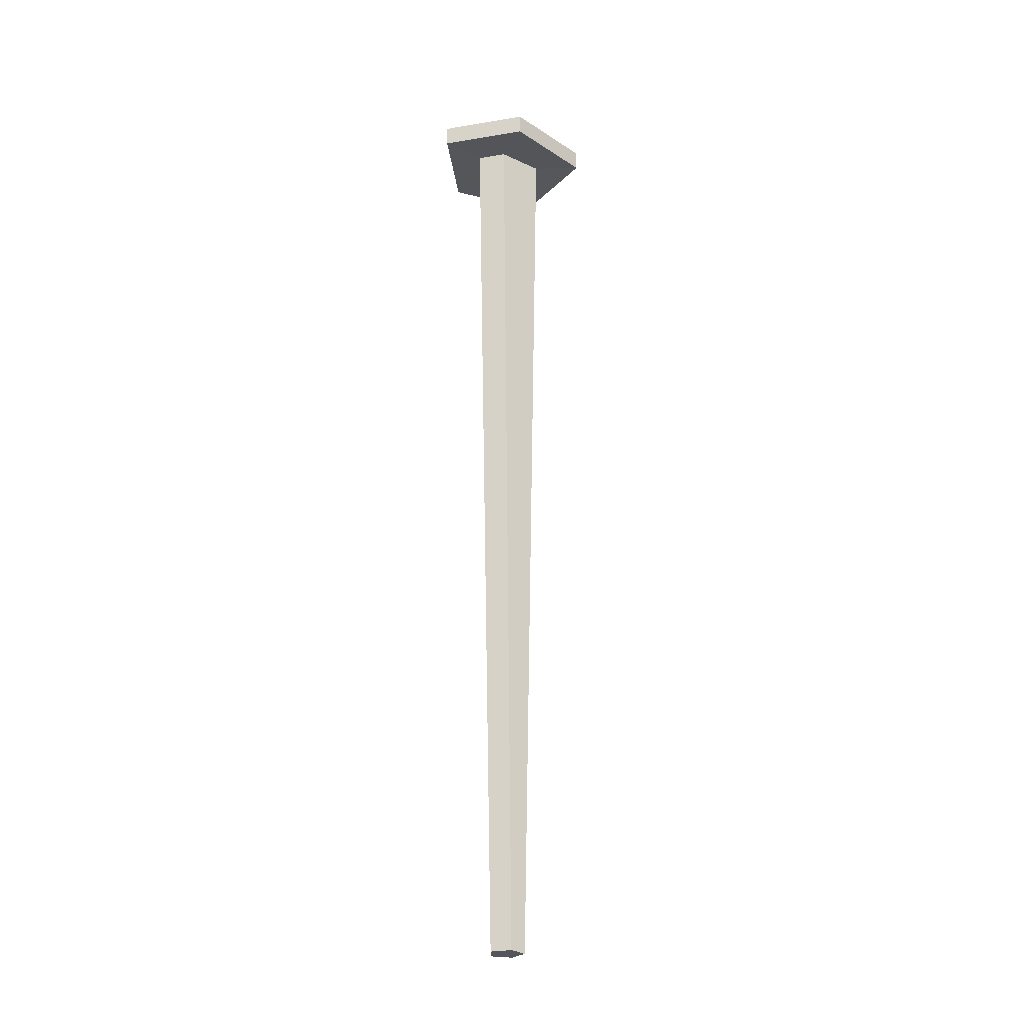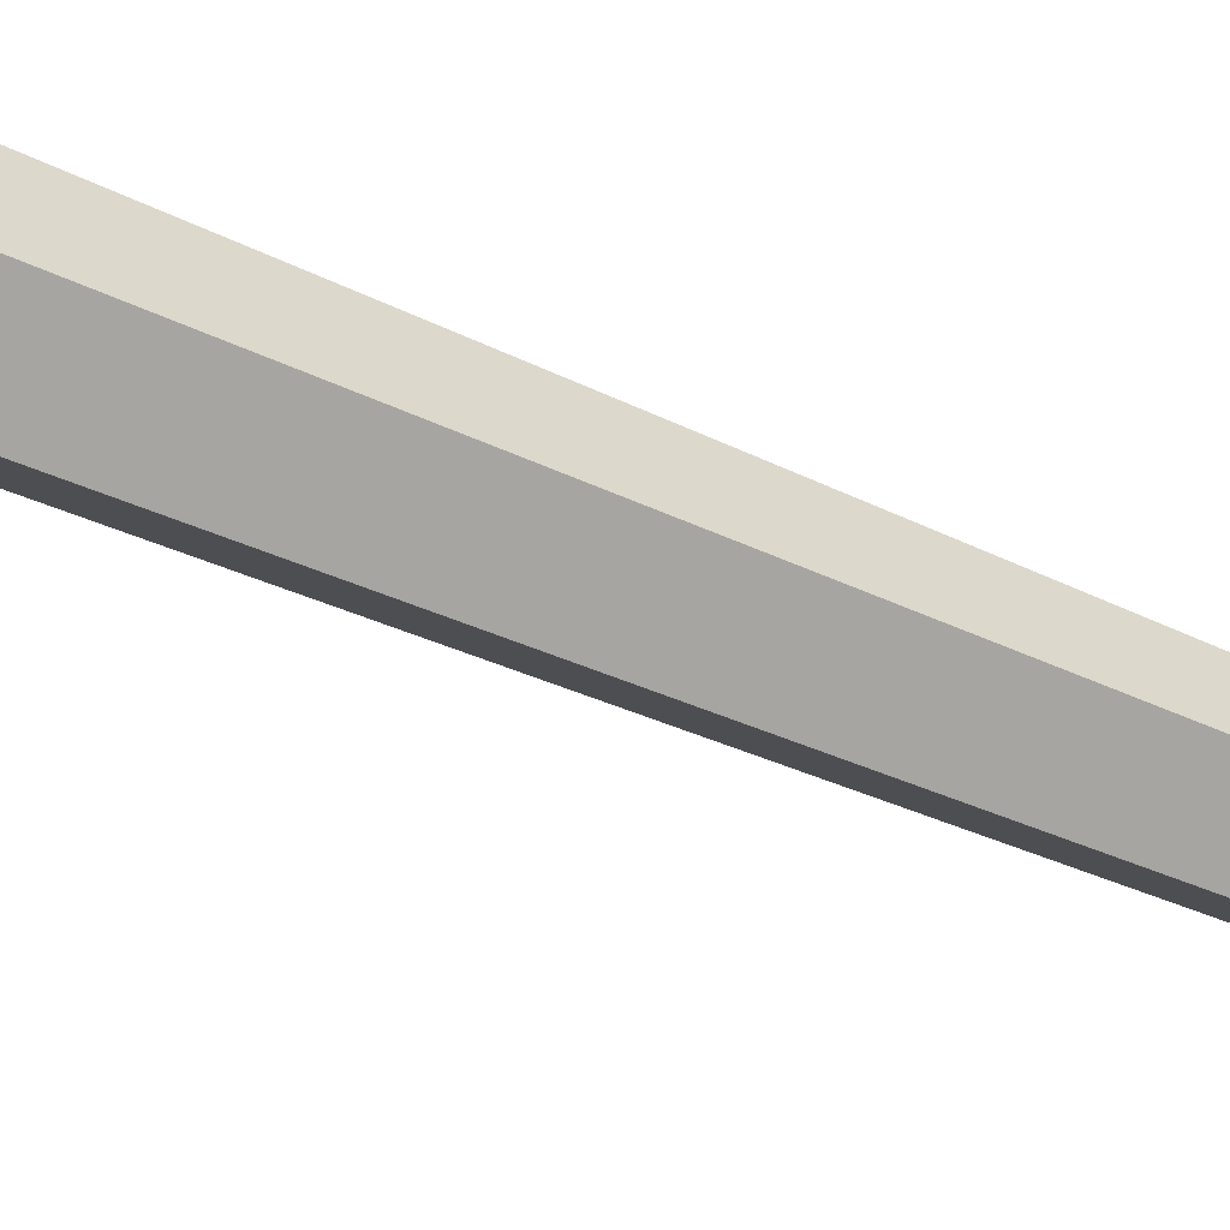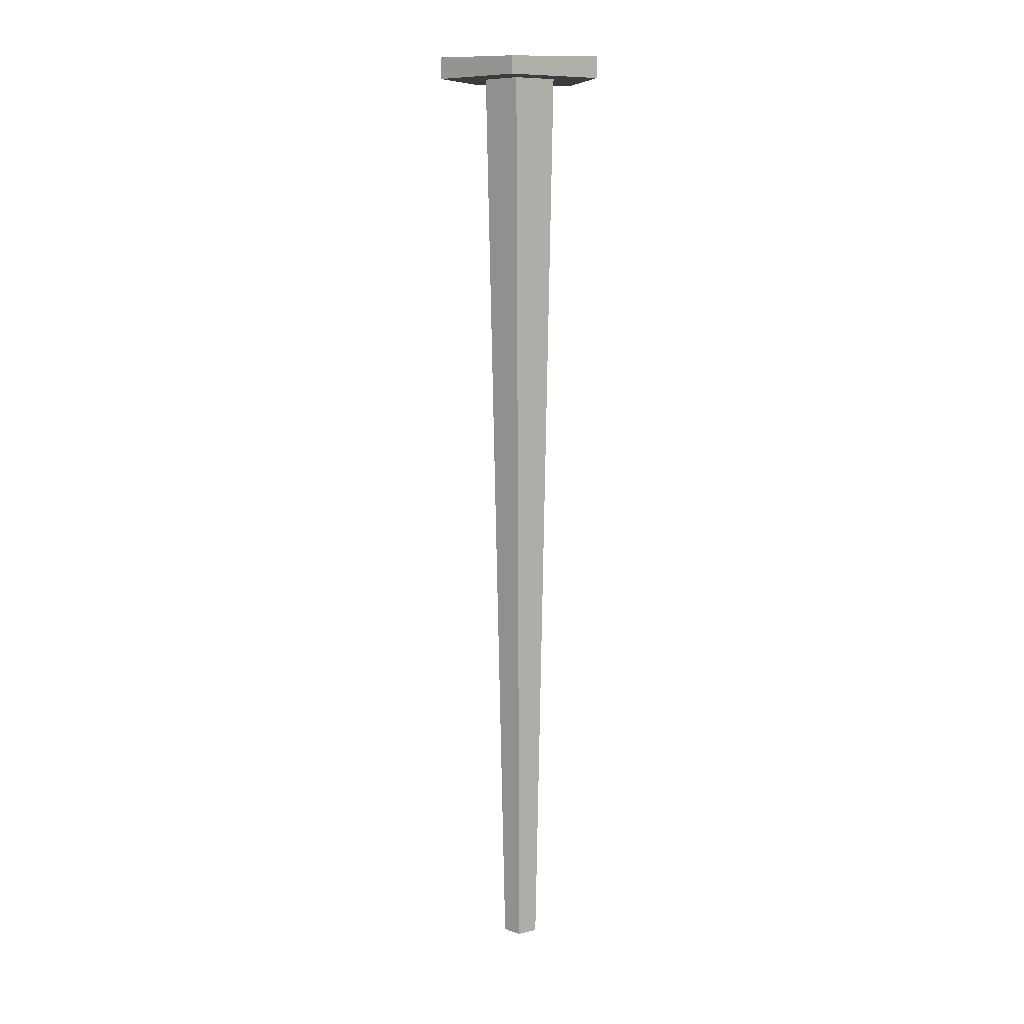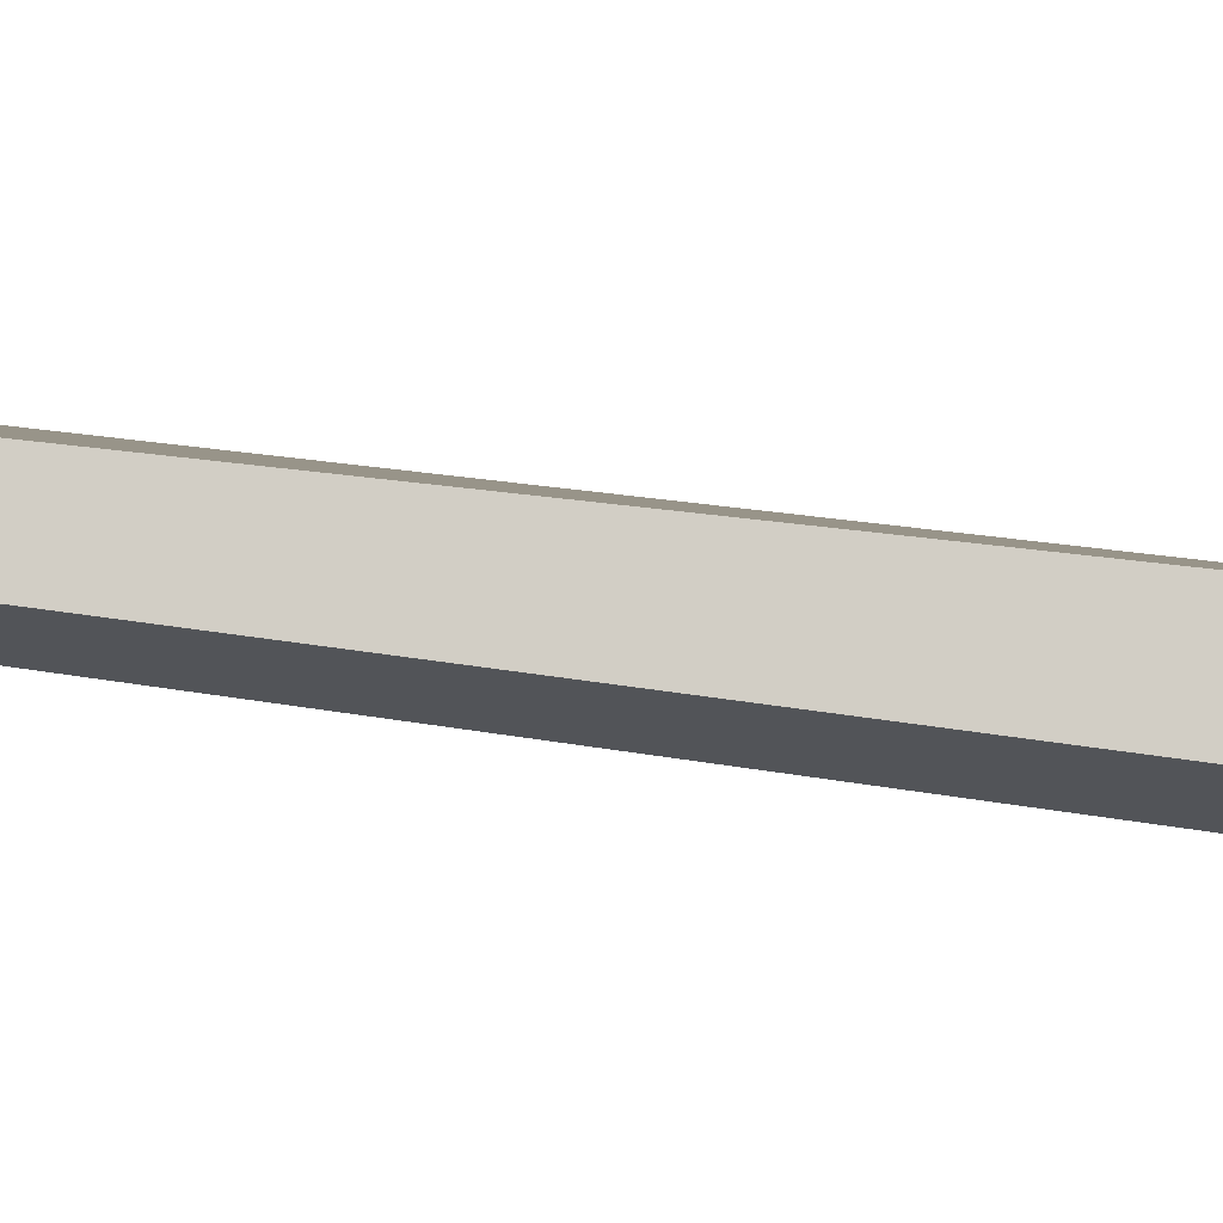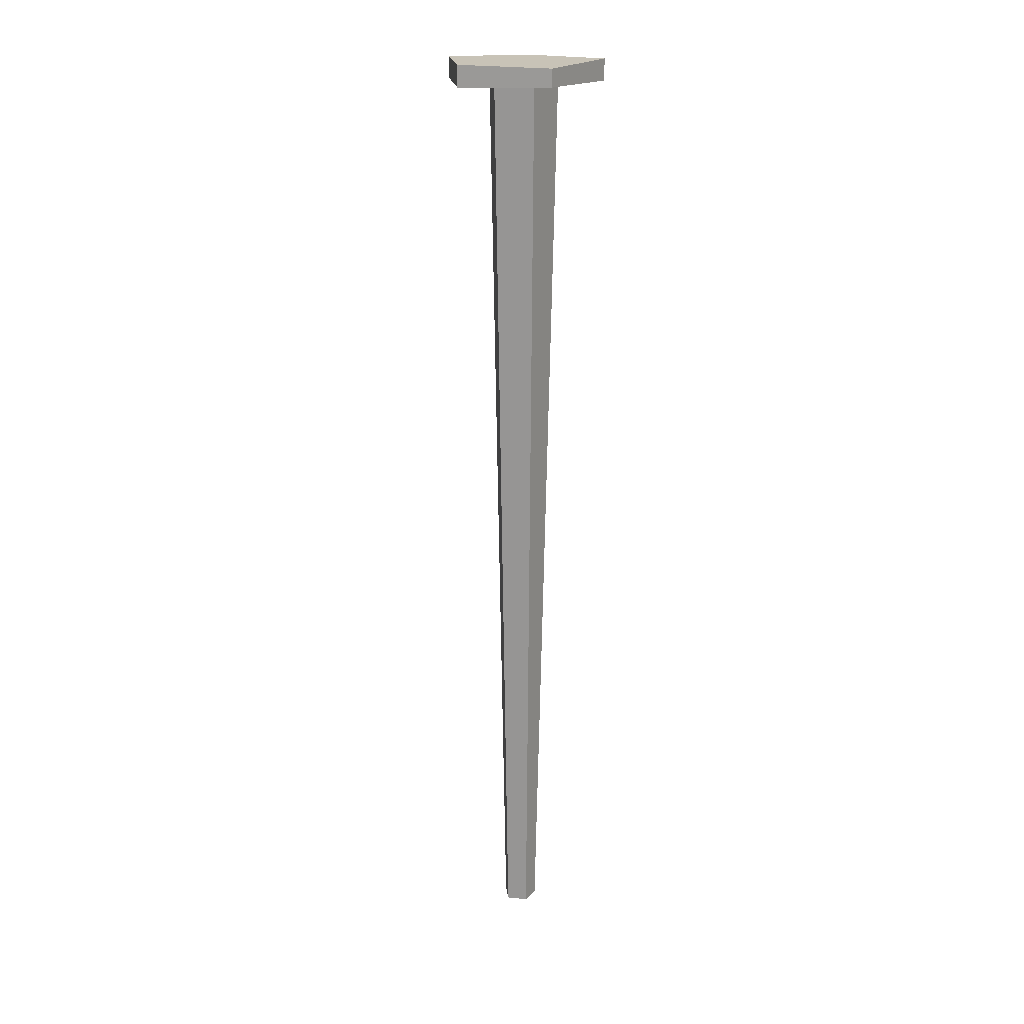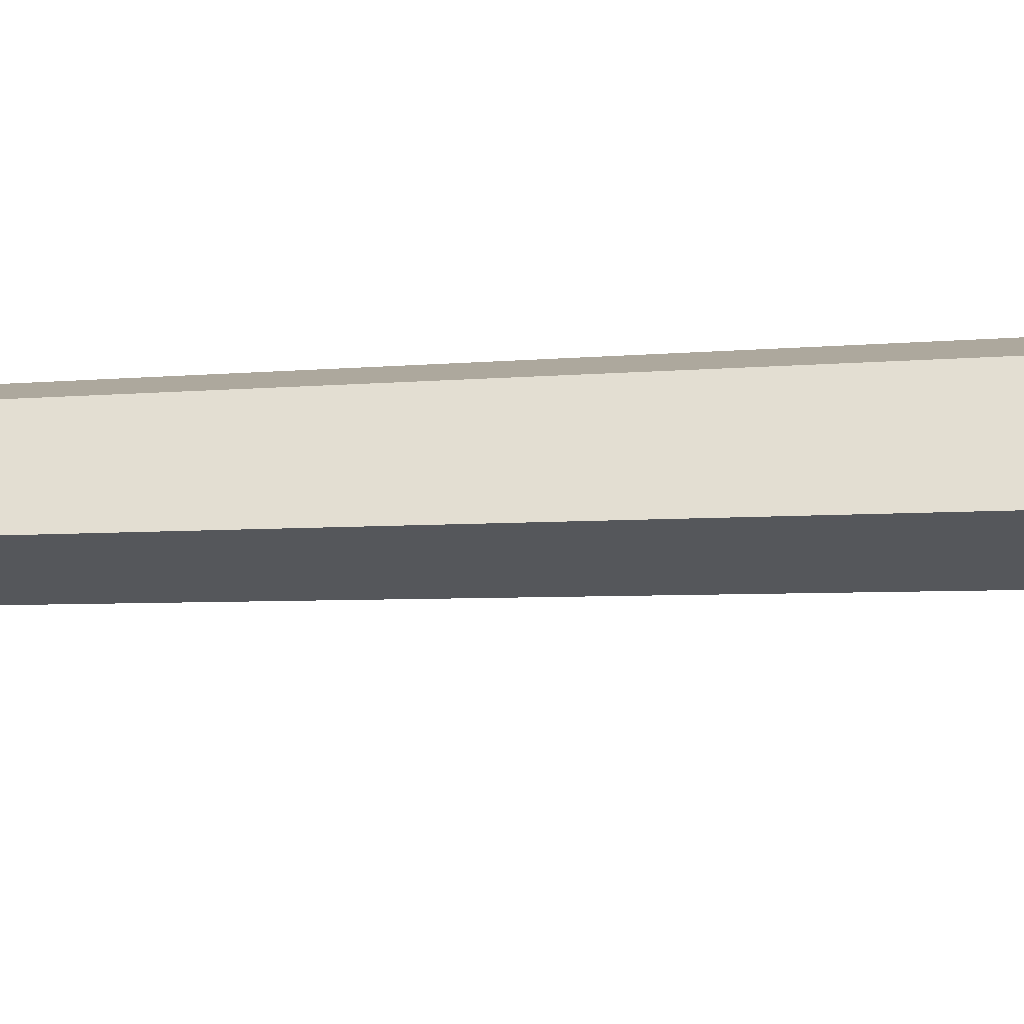
<metadata>
{"format":"obj","ext":"obj","renderer":"f3d","projection":"perspective","resolution":1024,"background":"white","views":[{"elev":-26.3,"azim":19.2,"up":"+Y"},{"elev":-41.3,"azim":-119.8,"up":"+Z"},{"elev":9.8,"azim":-103.2,"up":"+Y"},{"elev":-61.0,"azim":82.3,"up":"+Z"},{"elev":19.6,"azim":-132.8,"up":"+Y"},{"elev":5.9,"azim":71.5,"up":"+Z"}]}
</metadata>
<code>
o Cube_Cube.001
v -0.000114 0.05747 -0.005386
v -0.000114 0.05882 -0.005386
v 0.004929 0.05747 -0.001722
v 0.004929 0.05882 -0.001722
v 0.002361 0.05734 0.00392
v 0.002361 0.05869 0.00392
v -0.00323 0.05747 0.004206
v -0.00323 0.05882 0.004206
v -0.00458 0.05755 -0.001706
v -0.00458 0.05867 -0.001706
v -0.000186 0.05748 -0.002426
v 0.002022 0.05748 -0.000821
v 0.000302 0.05748 0.001626
v -0.001551 0.05748 0.001775
v -0.002125 0.05752 -0.000841
v -0 -0.00127 -0.00113
v 0.001074 -0.00127 -0.000349
v 0.000664 -0.00127 0.000914
v -0.000664 -0.00127 0.000914
v -0.001074 -0.00127 -0.000349
f 1 2 4 3
f 3 4 6 5
f 5 6 8 7
f 4 2 10 8 6
f 7 8 10 9
f 9 10 2 1
f 3 5 13 12
f 15 11 16 20
f 9 1 11 15
f 1 3 12 11
f 5 7 14 13
f 7 9 15 14
f 16 17 18 19 20
f 13 14 19 18
f 11 12 17 16
f 14 15 20 19
f 12 13 18 17

</code>
